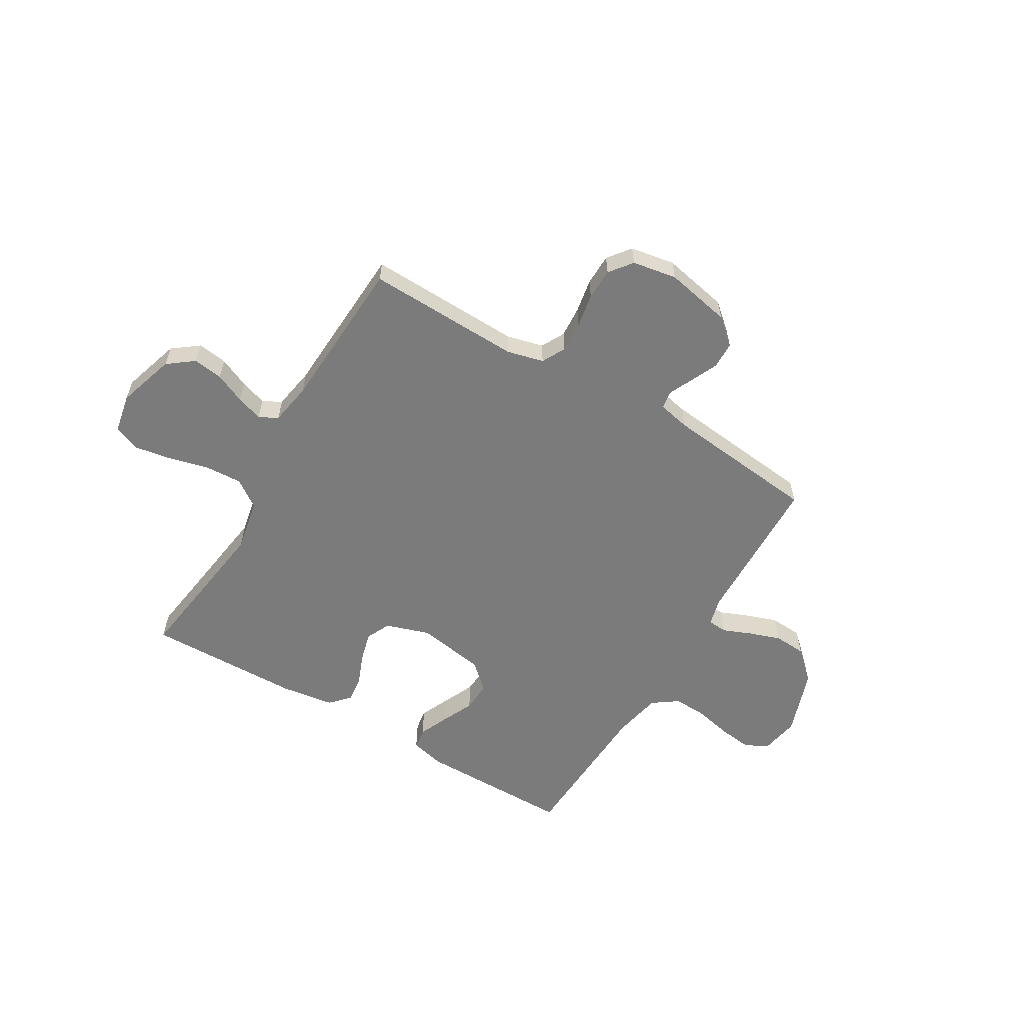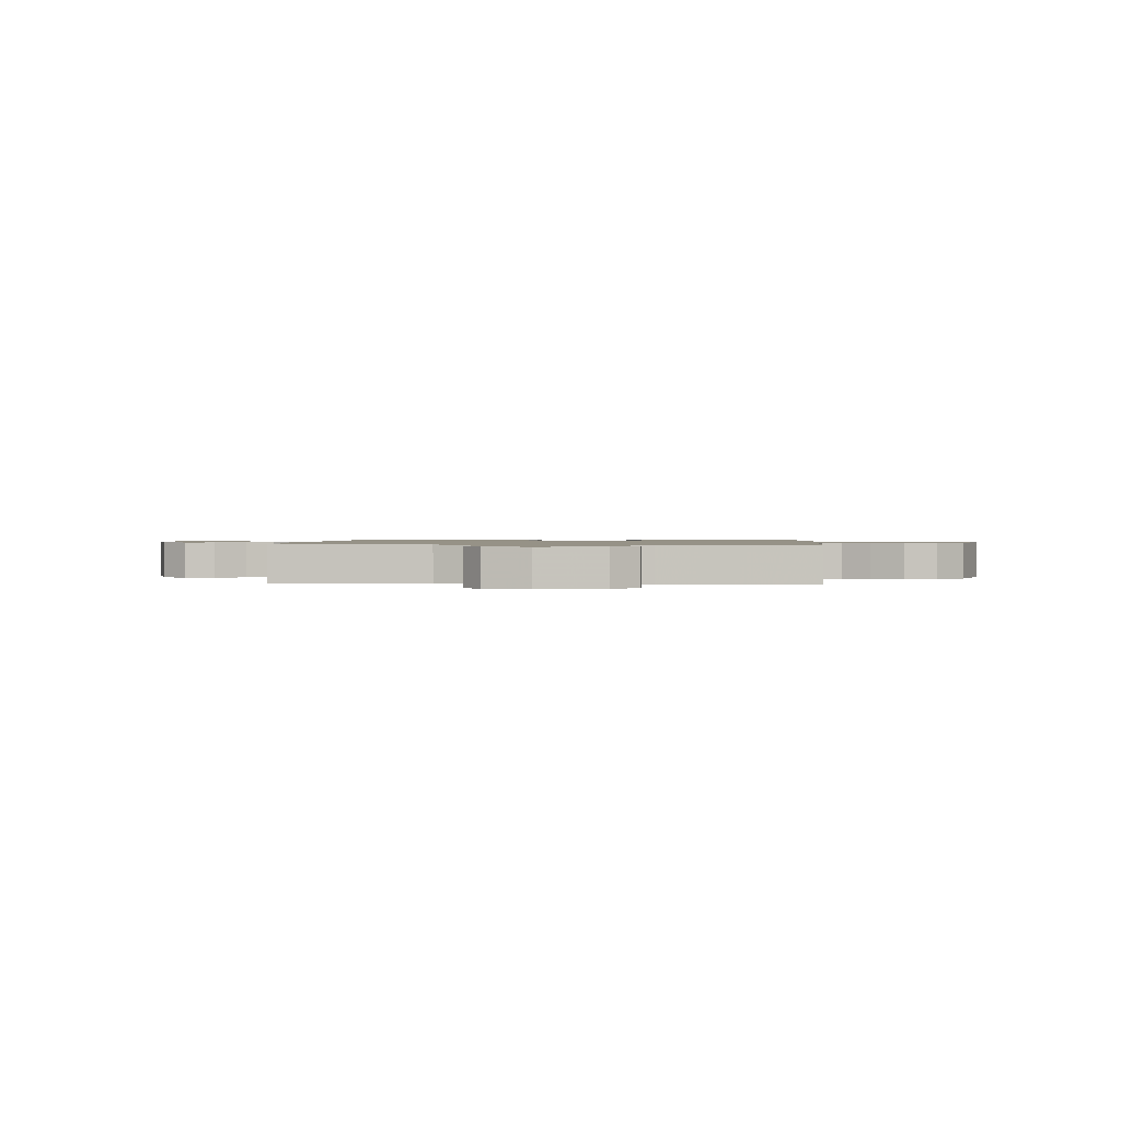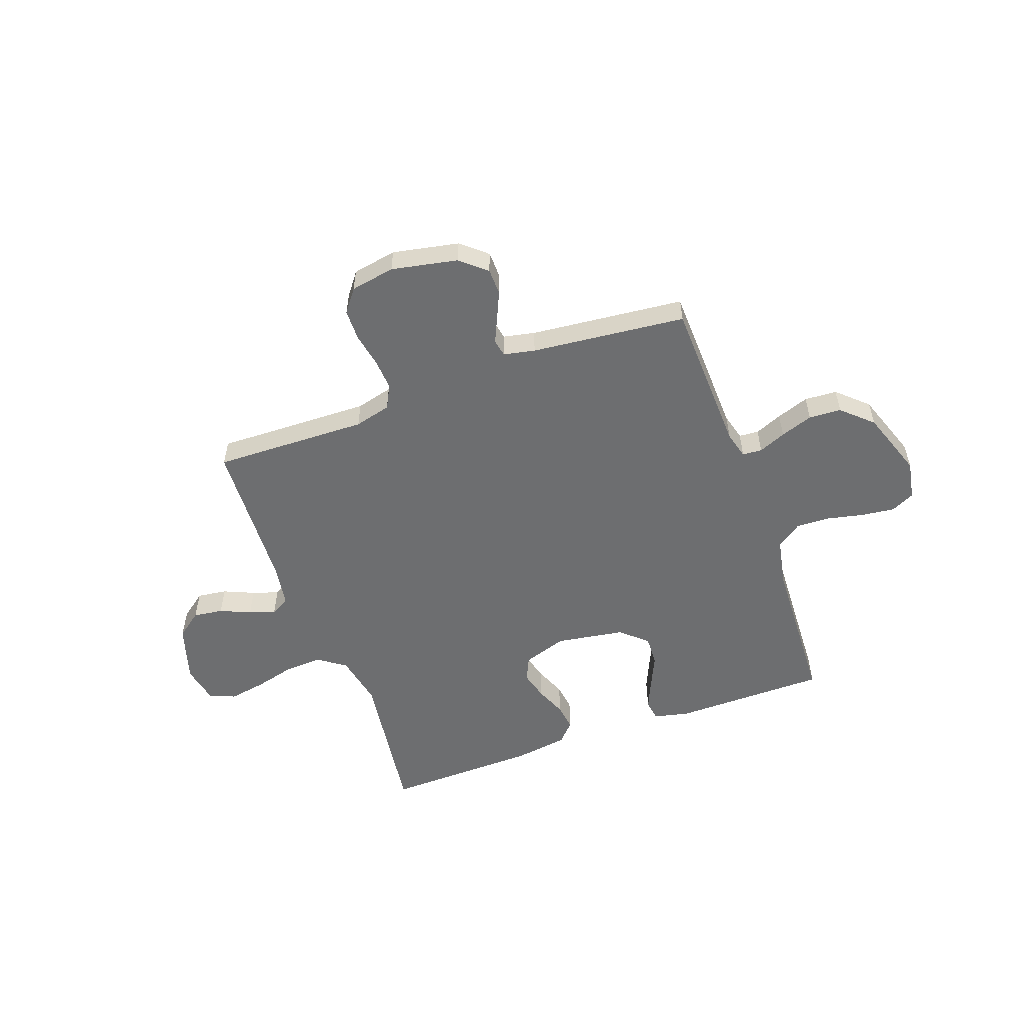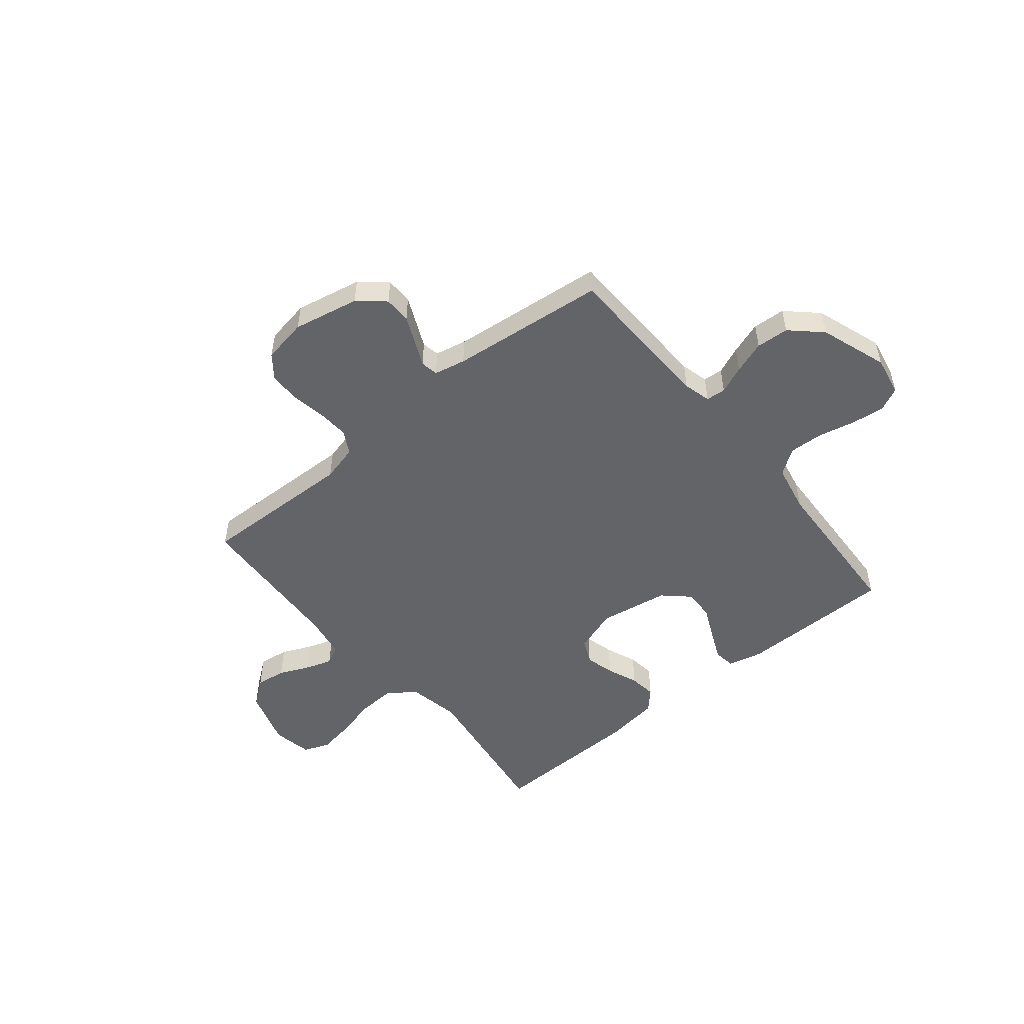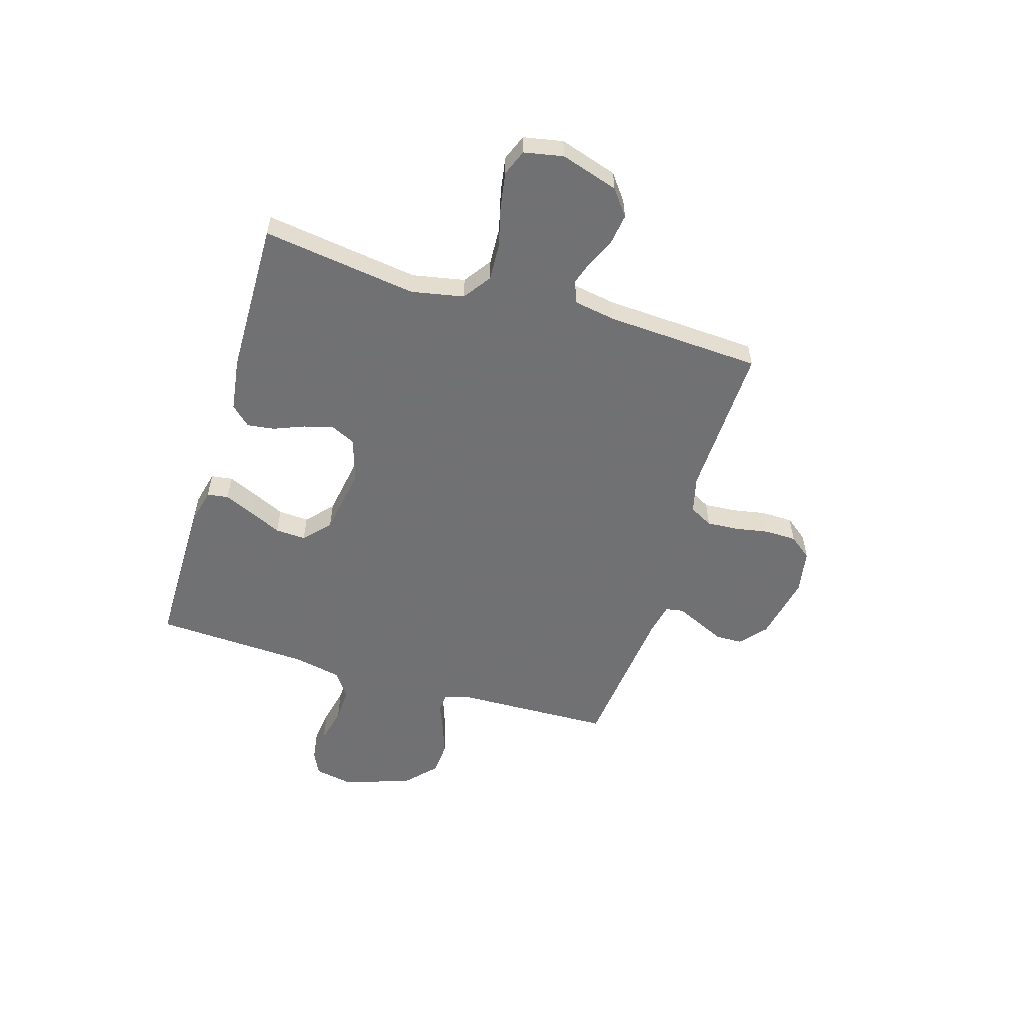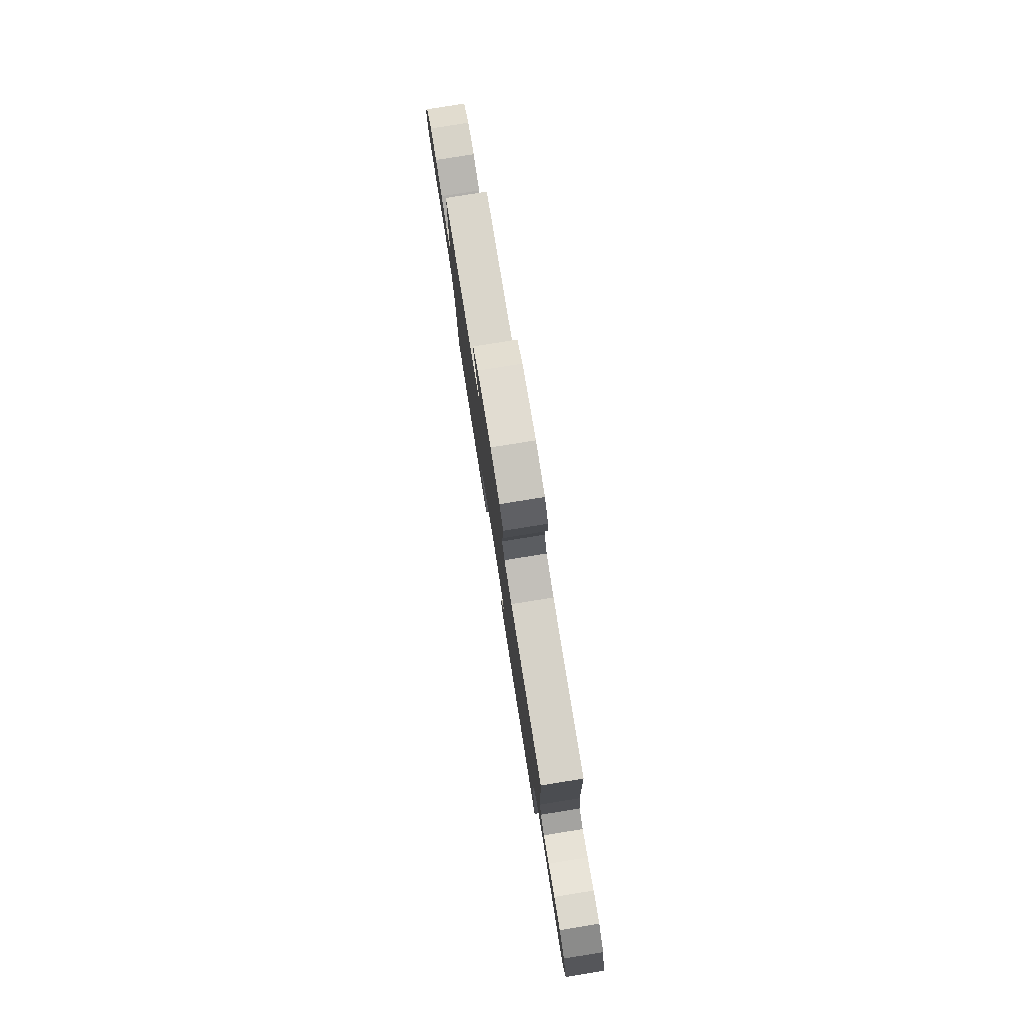
<metadata>
{"format":"obj","ext":"obj","renderer":"f3d","projection":"perspective","resolution":1024,"background":"white","views":[{"elev":-58.5,"azim":-30.7,"up":"+Y"},{"elev":1.1,"azim":3.1,"up":"+Y"},{"elev":-54.3,"azim":20.1,"up":"+Y"},{"elev":-51.2,"azim":39.4,"up":"+Y"},{"elev":-55.3,"azim":-106.9,"up":"+Y"},{"elev":79.8,"azim":-99.1,"up":"+Z"}]}
</metadata>
<code>
v 0.5 0.07 -0.5
v 0.2 0.07 -0.501
v 0.133 0.07 -0.485
v 0.127 0.07 -0.444
v 0.152 0.07 -0.387
v 0.181 0.07 -0.324
v 0.184 0.07 -0.265
v 0.134 0.07 -0.219
v 0 0.07 -0.197
v -0.085 0.07 -0.225
v -0.107 0.07 -0.272
v -0.092 0.07 -0.329
v -0.068 0.07 -0.389
v -0.061 0.07 -0.441
v -0.096 0.07 -0.479
v -0.2 0.07 -0.494
v -0.5 0.07 -0.5
v -0.458 0.07 -0.2
v -0.478 0.07 -0.098
v -0.532 0.07 -0.06
v -0.605 0.07 -0.064
v -0.683 0.07 -0.084
v -0.754 0.07 -0.096
v -0.804 0.07 -0.076
v -0.819 0.07 0
v -0.784 0.07 0.112
v -0.734 0.07 0.15
v -0.676 0.07 0.142
v -0.617 0.07 0.116
v -0.566 0.07 0.099
v -0.53 0.07 0.118
v -0.516 0.07 0.2
v -0.5 0.07 0.5
v -0.2 0.07 0.491
v -0.129 0.07 0.509
v -0.105 0.07 0.554
v -0.109 0.07 0.615
v -0.121 0.07 0.681
v -0.12 0.07 0.742
v -0.086 0.07 0.786
v 0 0.07 0.801
v 0.128 0.07 0.775
v 0.178 0.07 0.732
v 0.179 0.07 0.68
v 0.155 0.07 0.627
v 0.133 0.07 0.579
v 0.139 0.07 0.545
v 0.2 0.07 0.532
v 0.5 0.07 0.5
v 0.509 0.07 0.2
v 0.523 0.07 0.147
v 0.561 0.07 0.144
v 0.614 0.07 0.166
v 0.677 0.07 0.188
v 0.74 0.07 0.184
v 0.798 0.07 0.13
v 0.843 0.07 0
v 0.829 0.07 -0.076
v 0.783 0.07 -0.098
v 0.719 0.07 -0.09
v 0.648 0.07 -0.074
v 0.582 0.07 -0.071
v 0.533 0.07 -0.106
v 0.514 0.07 -0.2
v 0.5 0 -0.5
v 0.2 0 -0.501
v 0.133 0 -0.485
v 0.127 0 -0.444
v 0.152 0 -0.387
v 0.181 0 -0.324
v 0.184 0 -0.265
v 0.134 0 -0.219
v 0 0 -0.197
v -0.085 0 -0.225
v -0.107 0 -0.272
v -0.092 0 -0.329
v -0.068 0 -0.389
v -0.061 0 -0.441
v -0.096 0 -0.479
v -0.2 0 -0.494
v -0.5 0 -0.5
v -0.458 0 -0.2
v -0.478 0 -0.098
v -0.532 0 -0.06
v -0.605 0 -0.064
v -0.683 0 -0.084
v -0.754 0 -0.096
v -0.804 0 -0.076
v -0.819 0 0
v -0.784 0 0.112
v -0.734 0 0.15
v -0.676 0 0.142
v -0.617 0 0.116
v -0.566 0 0.099
v -0.53 0 0.118
v -0.516 0 0.2
v -0.5 0 0.5
v -0.2 0 0.491
v -0.129 0 0.509
v -0.105 0 0.554
v -0.109 0 0.615
v -0.121 0 0.681
v -0.12 0 0.742
v -0.086 0 0.786
v 0 0 0.801
v 0.128 0 0.775
v 0.178 0 0.732
v 0.179 0 0.68
v 0.155 0 0.627
v 0.133 0 0.579
v 0.139 0 0.545
v 0.2 0 0.532
v 0.5 0 0.5
v 0.509 0 0.2
v 0.523 0 0.147
v 0.561 0 0.144
v 0.614 0 0.166
v 0.677 0 0.188
v 0.74 0 0.184
v 0.798 0 0.13
v 0.843 0 0
v 0.829 0 -0.076
v 0.783 0 -0.098
v 0.719 0 -0.09
v 0.648 0 -0.074
v 0.582 0 -0.071
v 0.533 0 -0.106
v 0.514 0 -0.2
f 58 59 60 61
f 58 61 62
f 57 58 62
f 56 57 62
f 55 56 62 63
f 52 53 54 55
f 48 49 50
f 47 48 50 51
f 43 44 45 46
f 41 42 43 46
f 41 46 47
f 40 41 47
f 37 38 39 40
f 36 37 40 47
f 35 36 47 51
f 32 33 34
f 31 32 34 35
f 26 27 28 29
f 26 29 30
f 25 26 30
f 24 25 30
f 21 22 23 24
f 21 24 30 31
f 15 16 17 18
f 15 18 19
f 12 13 14 15
f 11 12 15 19
f 10 11 19 20
f 3 4 5 6
f 1 2 3 6
f 64 1 6 7
f 63 64 7 8
f 52 55 63 8
f 51 52 8 9
f 20 21 31 35
f 20 35 51
f 9 10 20 51
f 125 124 123 122
f 126 125 122
f 126 122 121
f 126 121 120
f 127 126 120 119
f 119 118 117 116
f 114 113 112
f 115 114 112 111
f 110 109 108 107
f 110 107 106 105
f 111 110 105
f 111 105 104
f 104 103 102 101
f 111 104 101 100
f 115 111 100 99
f 98 97 96
f 99 98 96 95
f 93 92 91 90
f 94 93 90
f 94 90 89
f 94 89 88
f 88 87 86 85
f 95 94 88 85
f 82 81 80 79
f 83 82 79
f 79 78 77 76
f 83 79 76 75
f 84 83 75 74
f 70 69 68 67
f 70 67 66 65
f 71 70 65 128
f 72 71 128 127
f 72 127 119 116
f 73 72 116 115
f 99 95 85 84
f 115 99 84
f 115 84 74 73
f 1 65 66 2
f 2 66 67 3
f 3 67 68 4
f 4 68 69 5
f 5 69 70 6
f 6 70 71 7
f 7 71 72 8
f 8 72 73 9
f 9 73 74 10
f 10 74 75 11
f 11 75 76 12
f 12 76 77 13
f 13 77 78 14
f 14 78 79 15
f 15 79 80 16
f 16 80 81 17
f 17 81 82 18
f 18 82 83 19
f 19 83 84 20
f 20 84 85 21
f 21 85 86 22
f 22 86 87 23
f 23 87 88 24
f 24 88 89 25
f 25 89 90 26
f 26 90 91 27
f 27 91 92 28
f 28 92 93 29
f 29 93 94 30
f 30 94 95 31
f 31 95 96 32
f 32 96 97 33
f 33 97 98 34
f 34 98 99 35
f 35 99 100 36
f 36 100 101 37
f 37 101 102 38
f 38 102 103 39
f 39 103 104 40
f 40 104 105 41
f 41 105 106 42
f 42 106 107 43
f 43 107 108 44
f 44 108 109 45
f 45 109 110 46
f 46 110 111 47
f 47 111 112 48
f 48 112 113 49
f 49 113 114 50
f 50 114 115 51
f 51 115 116 52
f 52 116 117 53
f 53 117 118 54
f 54 118 119 55
f 55 119 120 56
f 56 120 121 57
f 57 121 122 58
f 58 122 123 59
f 59 123 124 60
f 60 124 125 61
f 61 125 126 62
f 62 126 127 63
f 63 127 128 64
f 64 128 65 1

</code>
